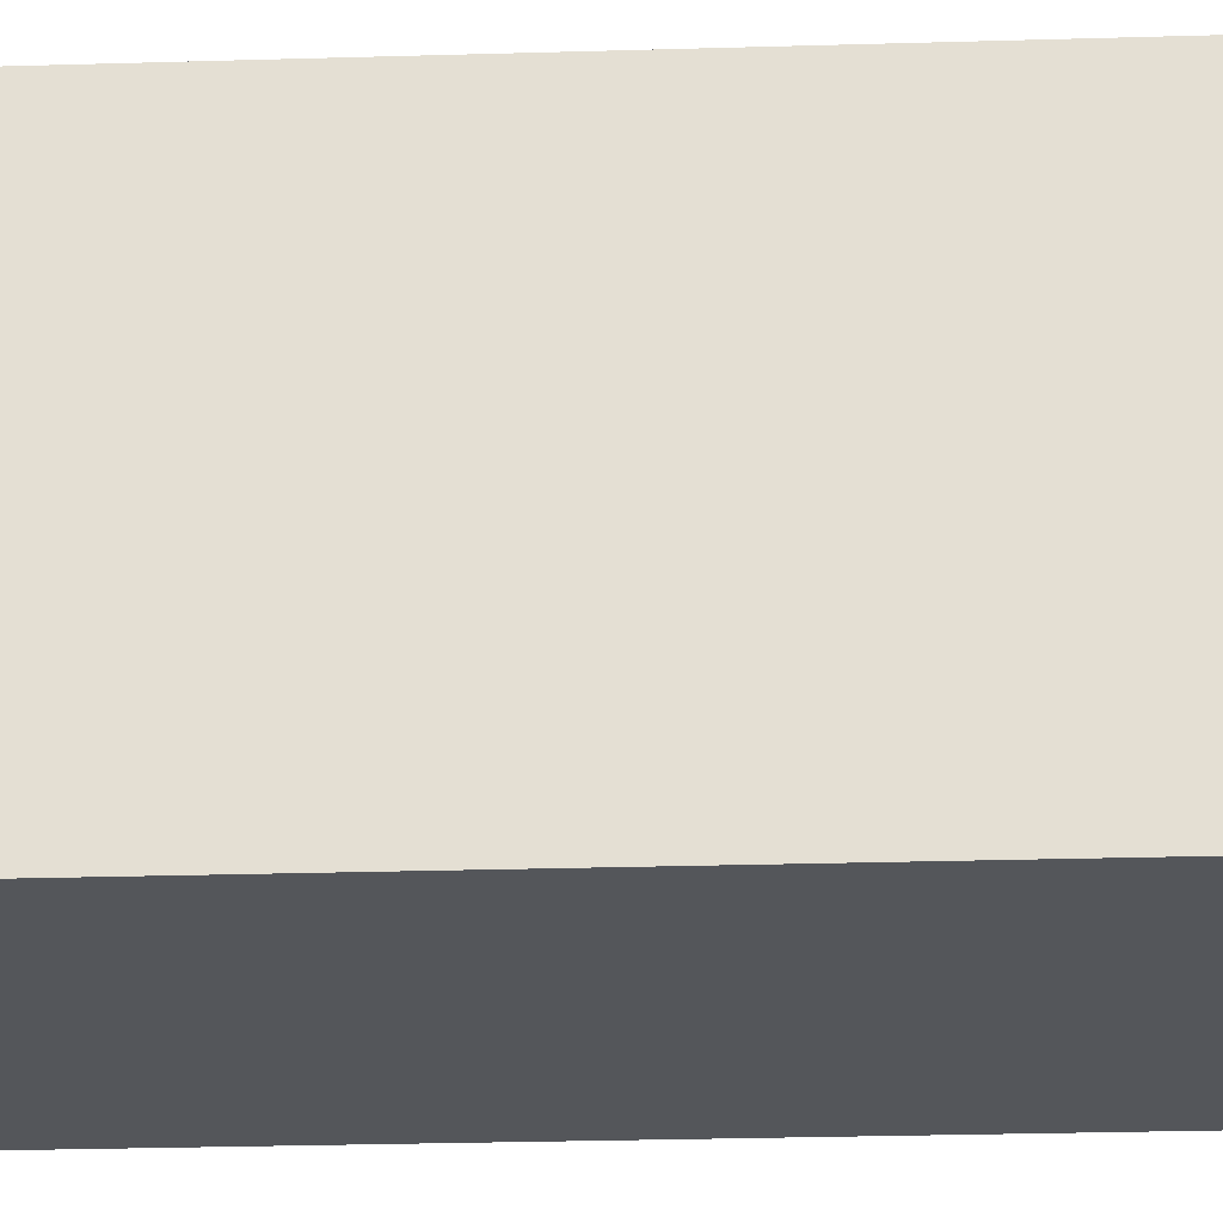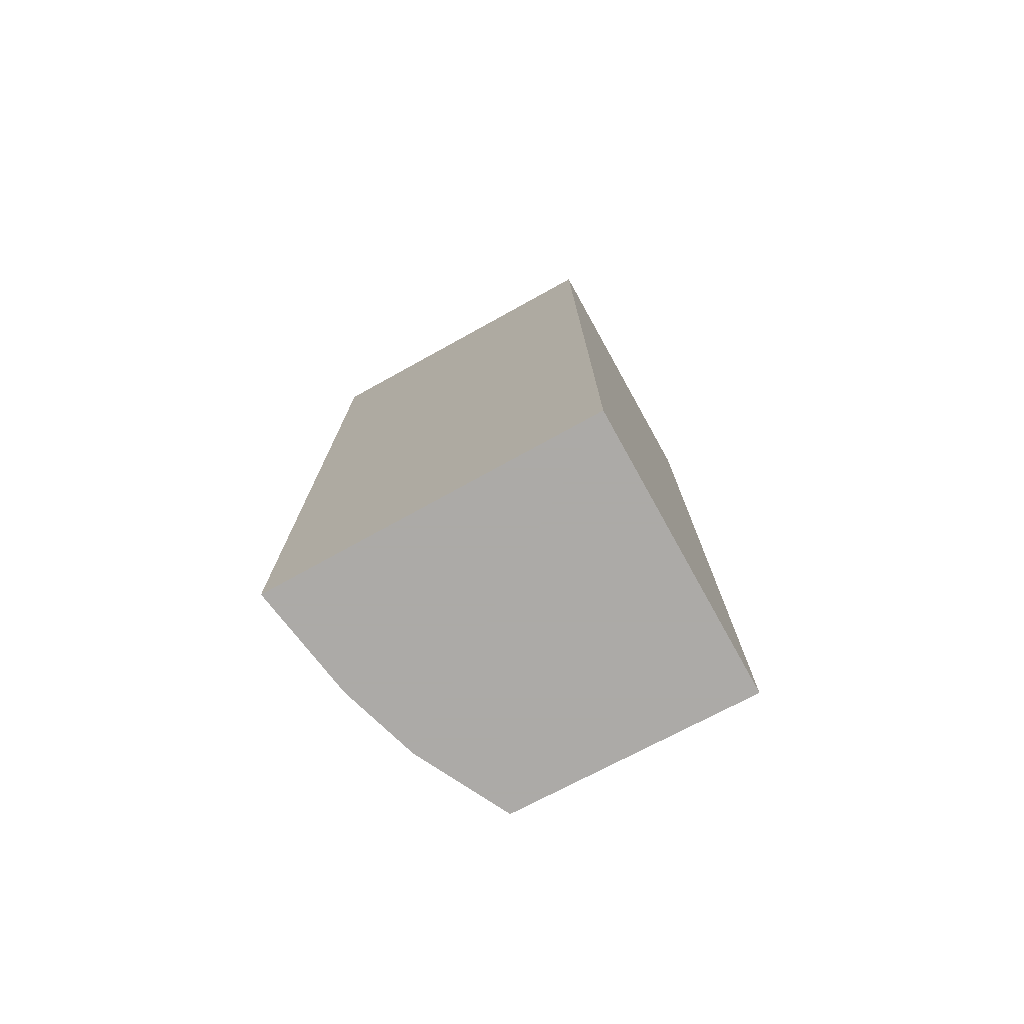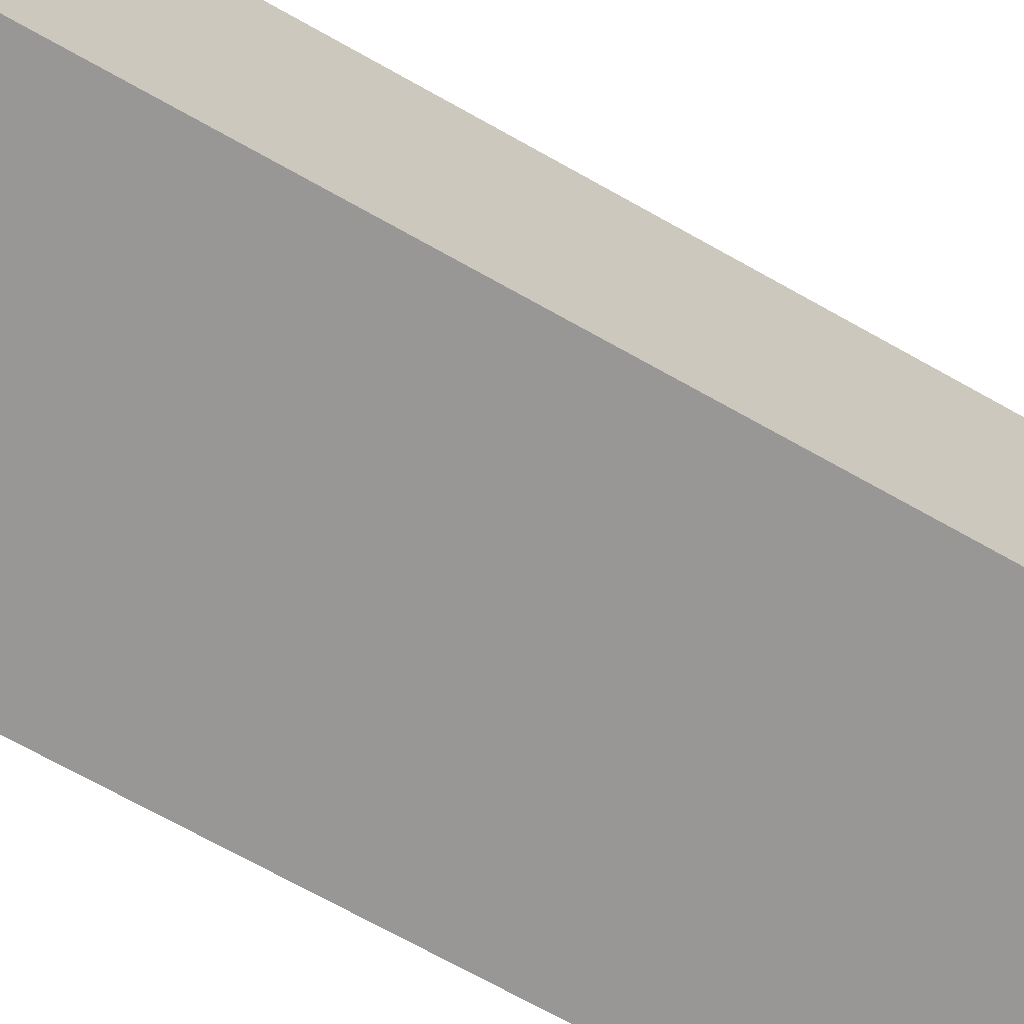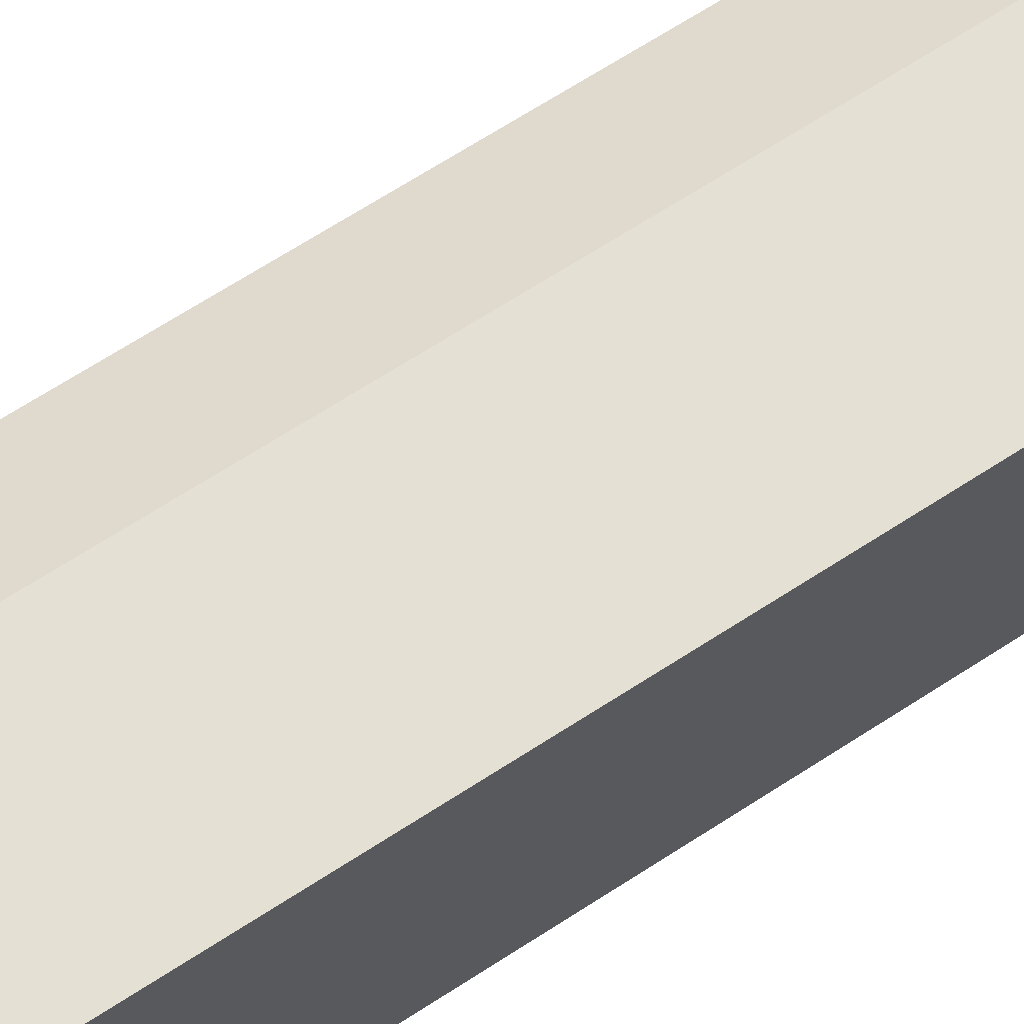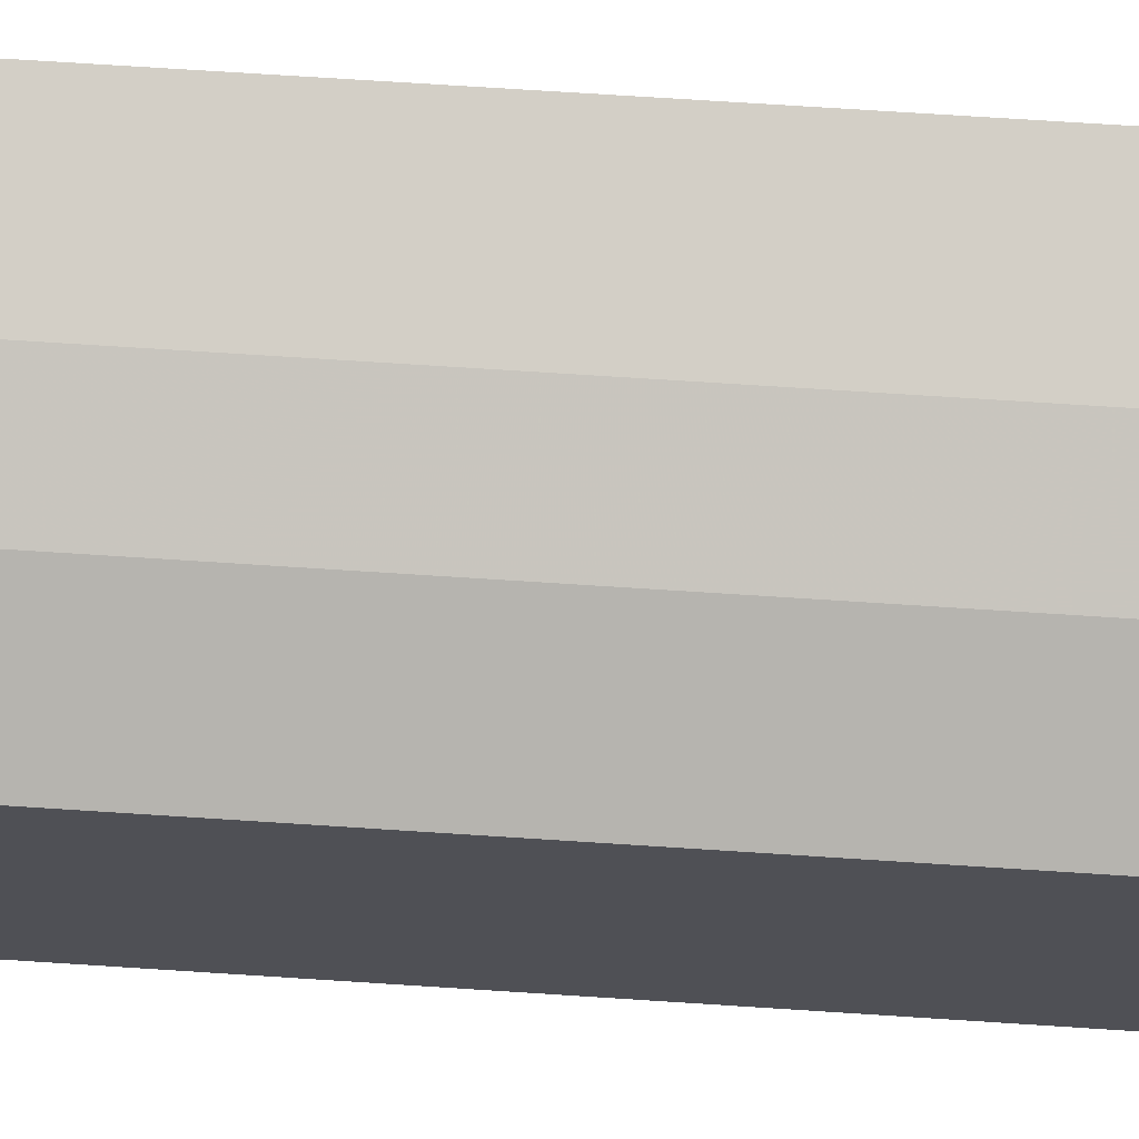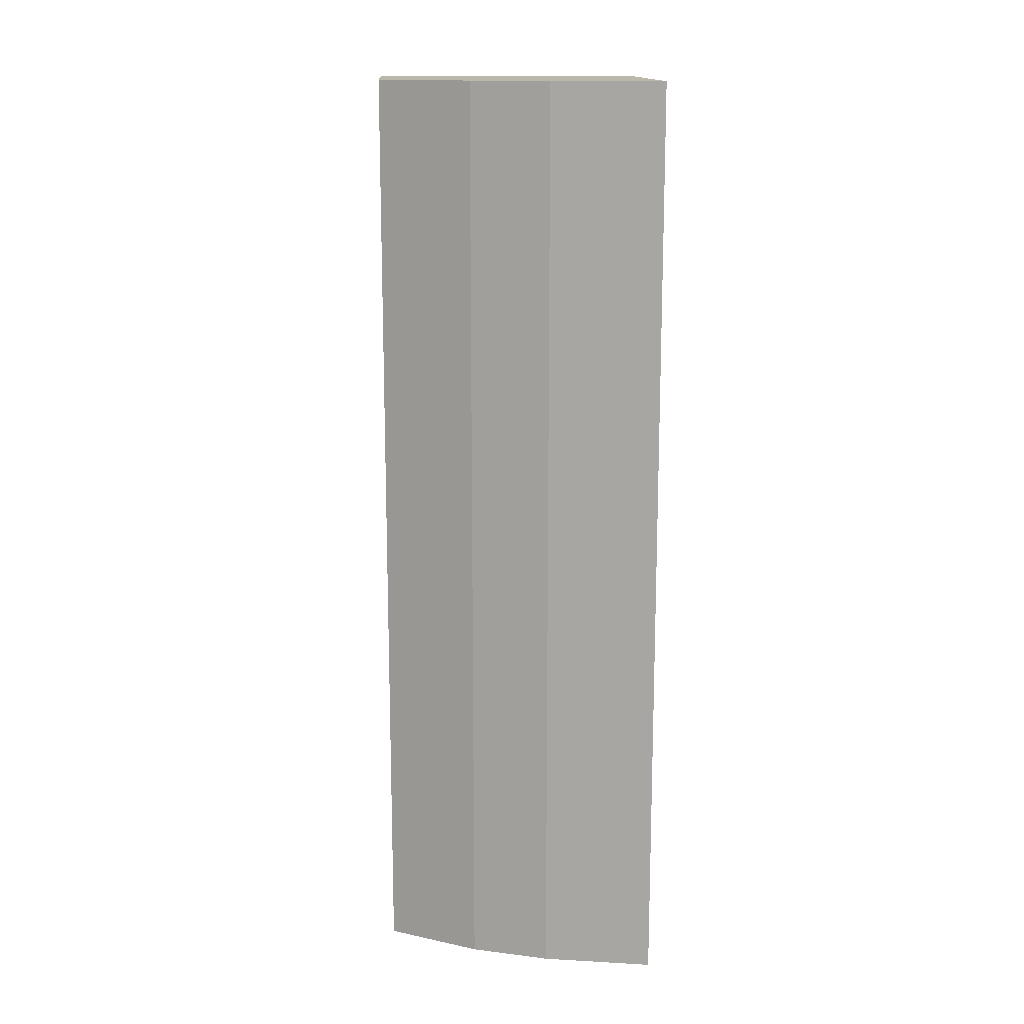
<metadata>
{"format":"obj","ext":"obj","renderer":"f3d","projection":"perspective","resolution":1024,"background":"white","views":[{"elev":-25.3,"azim":-87.2,"up":"+Y"},{"elev":-76.0,"azim":-60.9,"up":"+Z"},{"elev":-68.3,"azim":60.3,"up":"+Y"},{"elev":70.1,"azim":-122.6,"up":"+Y"},{"elev":72.1,"azim":93.7,"up":"+Y"},{"elev":14.5,"azim":178.0,"up":"+Z"}]}
</metadata>
<code>
v 0.1704 0.1477 0.2652
v 0.1704 0.1477 -0.2348
v 0.1671 0.2775 0.2652
v 0.01808 0.3243 0.2652
v 0.01892 0.1477 0.2652
v 0.1187 0.3021 -0.2348
v 0.1671 0.2775 -0.2348
v 0.1187 0.3021 0.2652
v 0.01808 0.3243 -0.2348
v 0.0772 0.3149 -0.2348
v 0.01892 0.1477 -0.2348
v 0.0772 0.3149 0.2652
f 1 2 3
f 1 3 4
f 5 2 1
f 5 1 4
f 7 6 3
f 7 3 2
f 7 2 6
f 8 4 3
f 8 3 6
f 10 8 6
f 10 6 9
f 10 9 4
f 11 2 5
f 11 5 4
f 11 4 9
f 11 9 6
f 11 6 2
f 12 10 4
f 12 4 8
f 12 8 10

</code>
